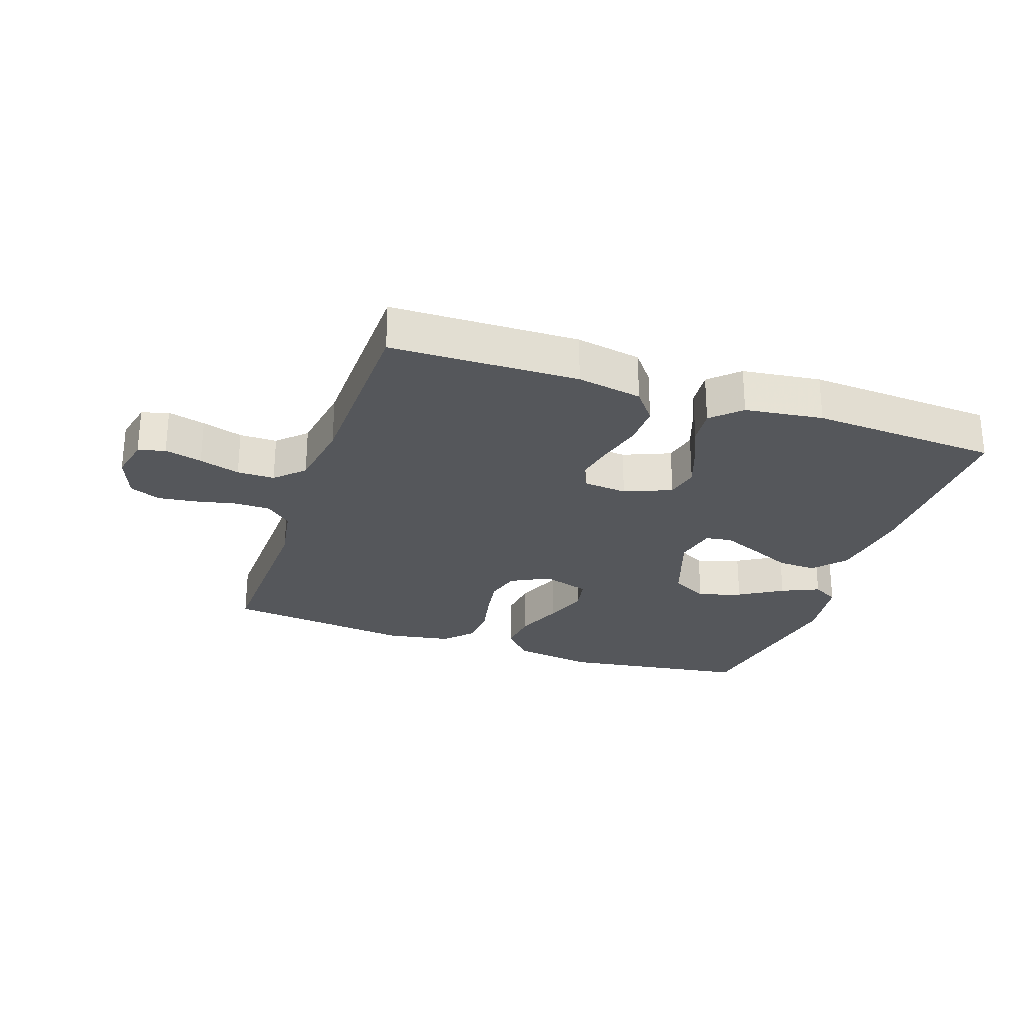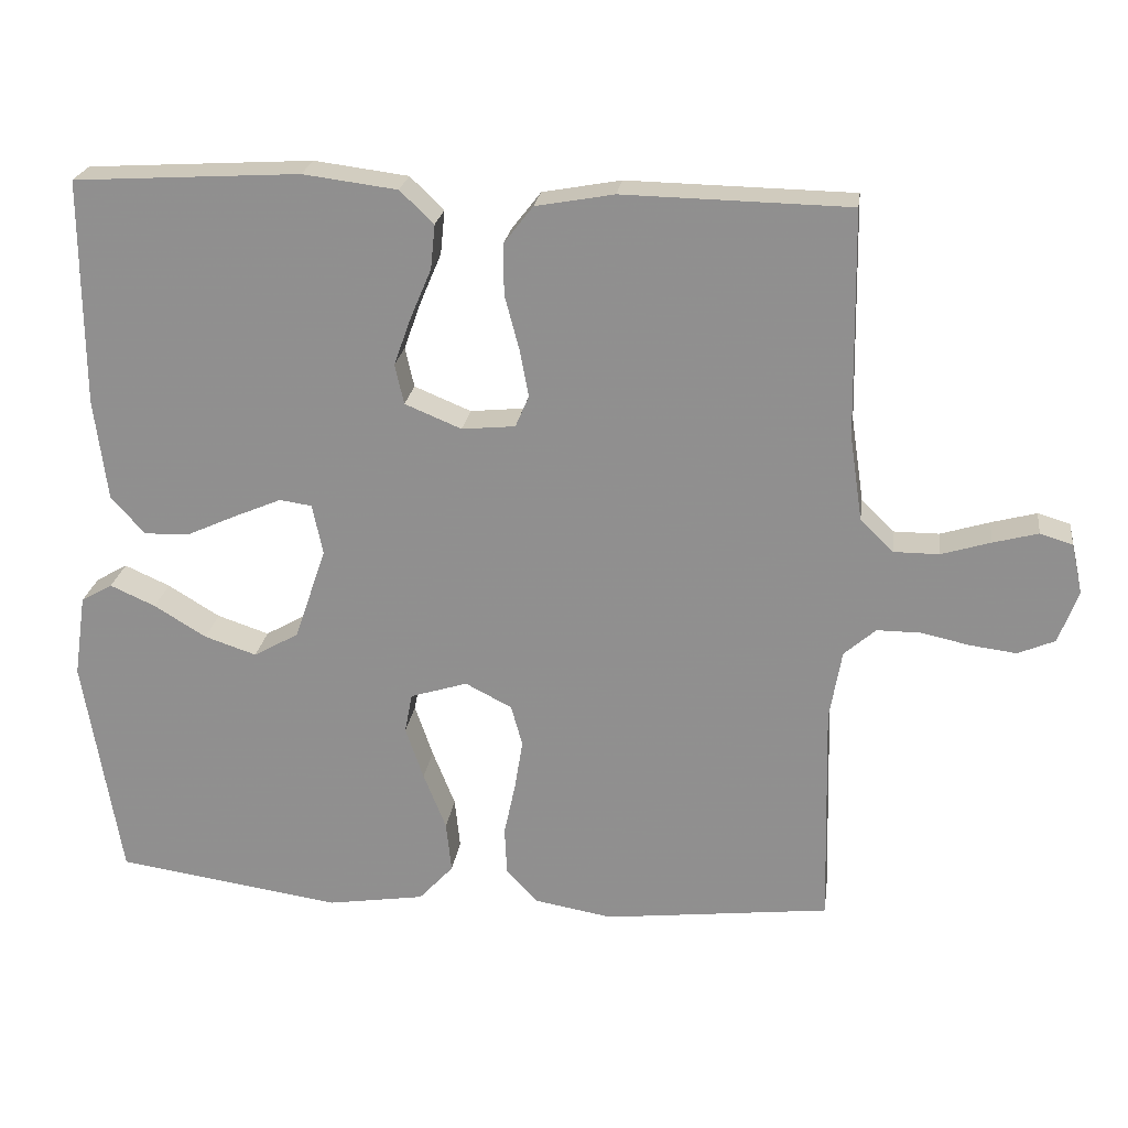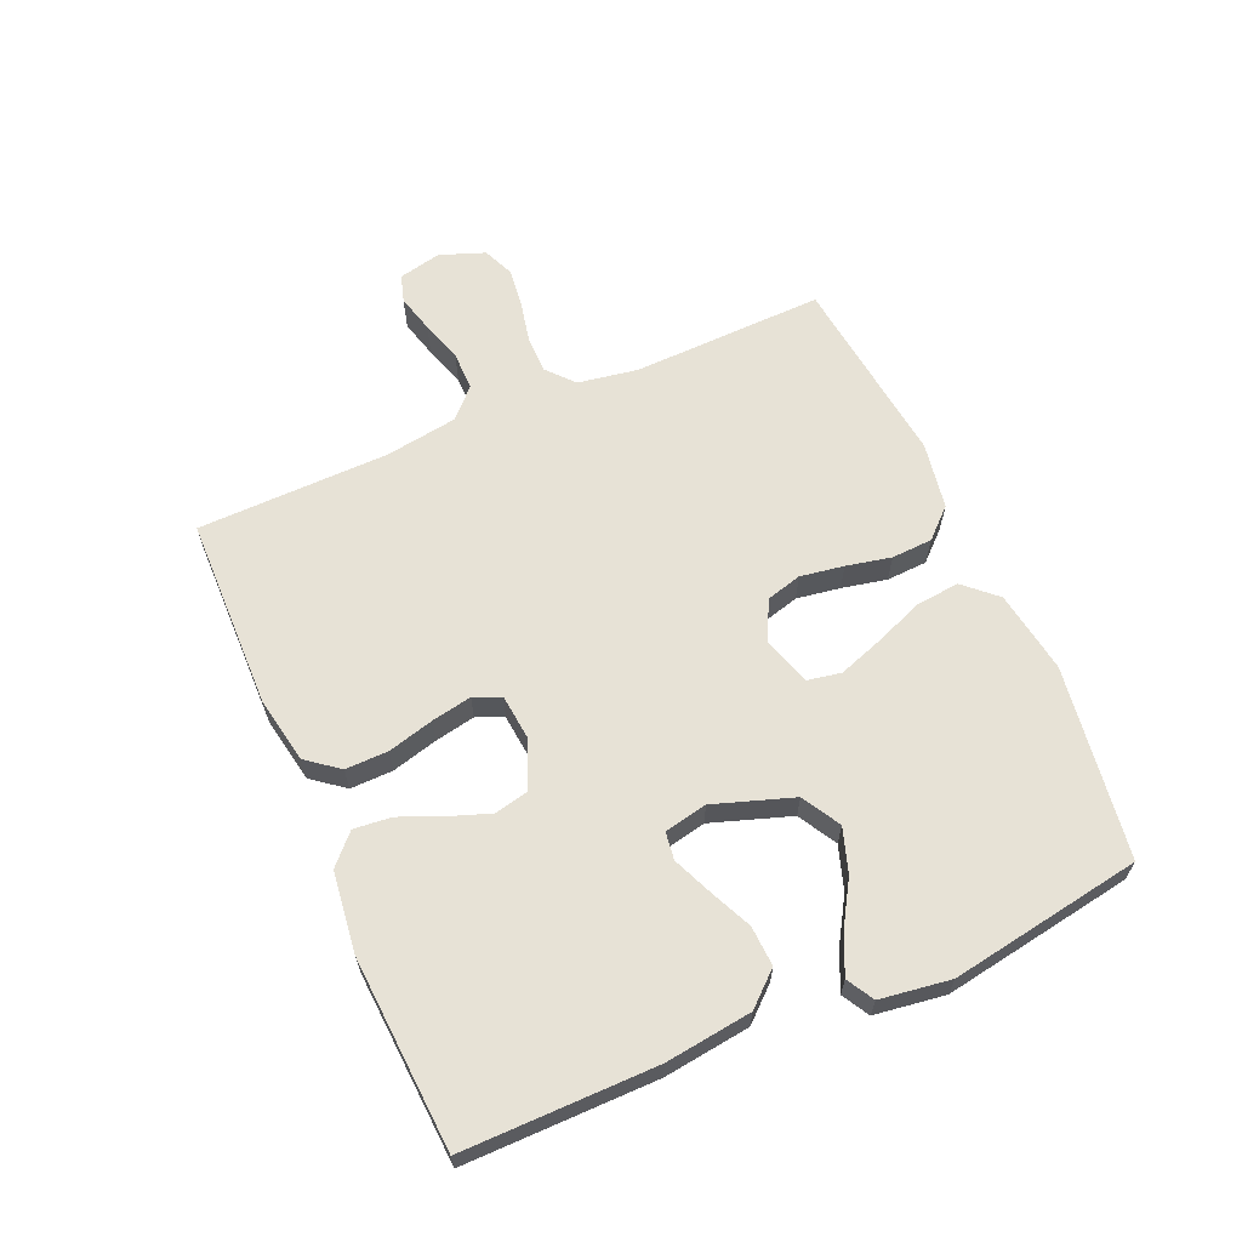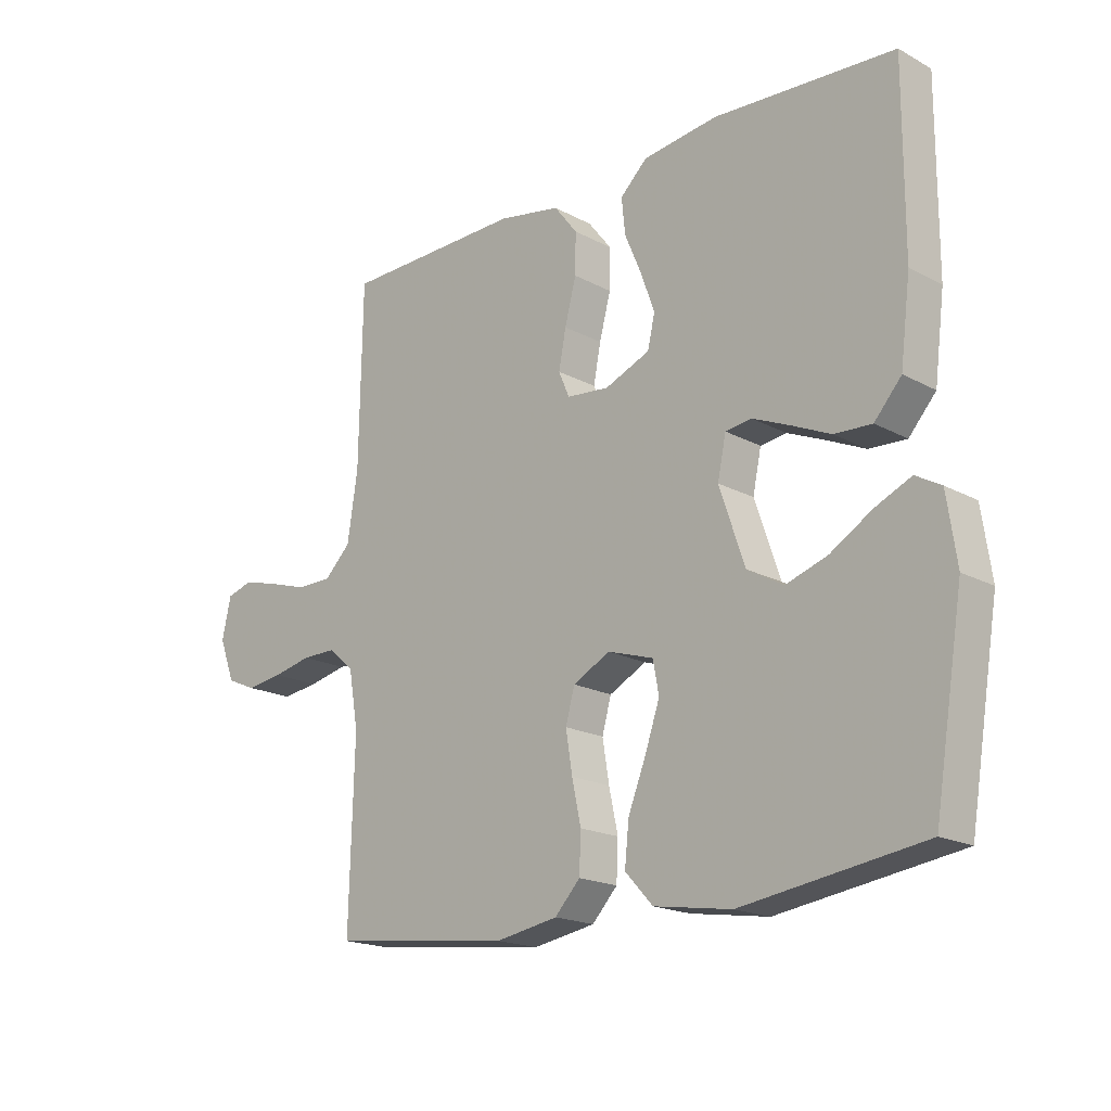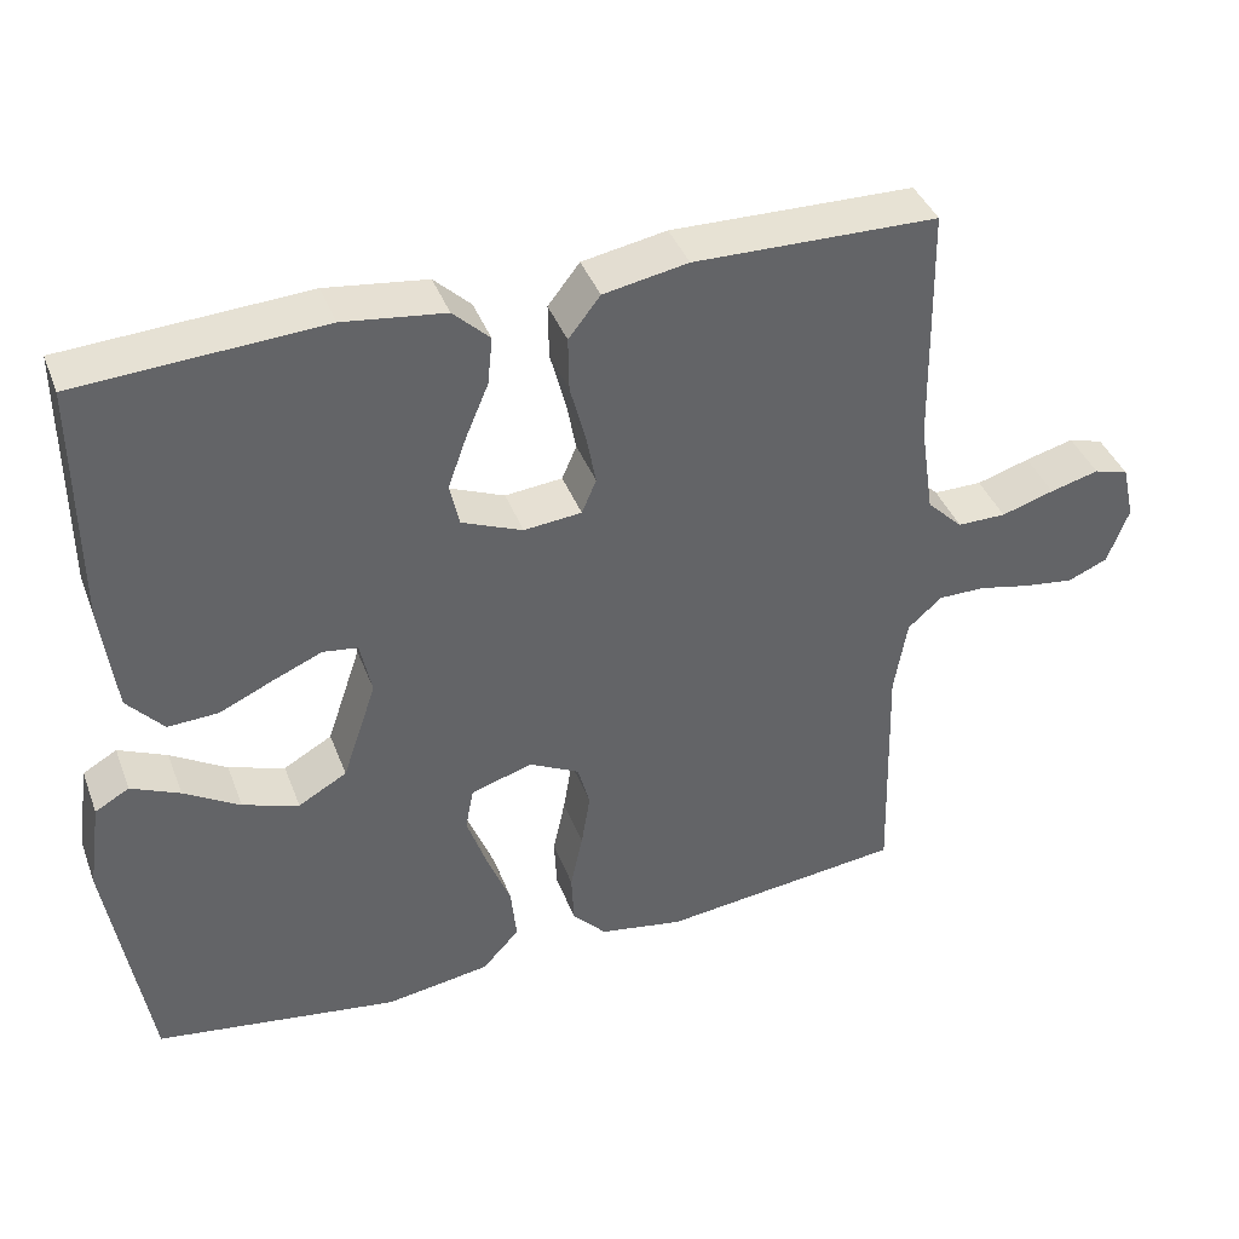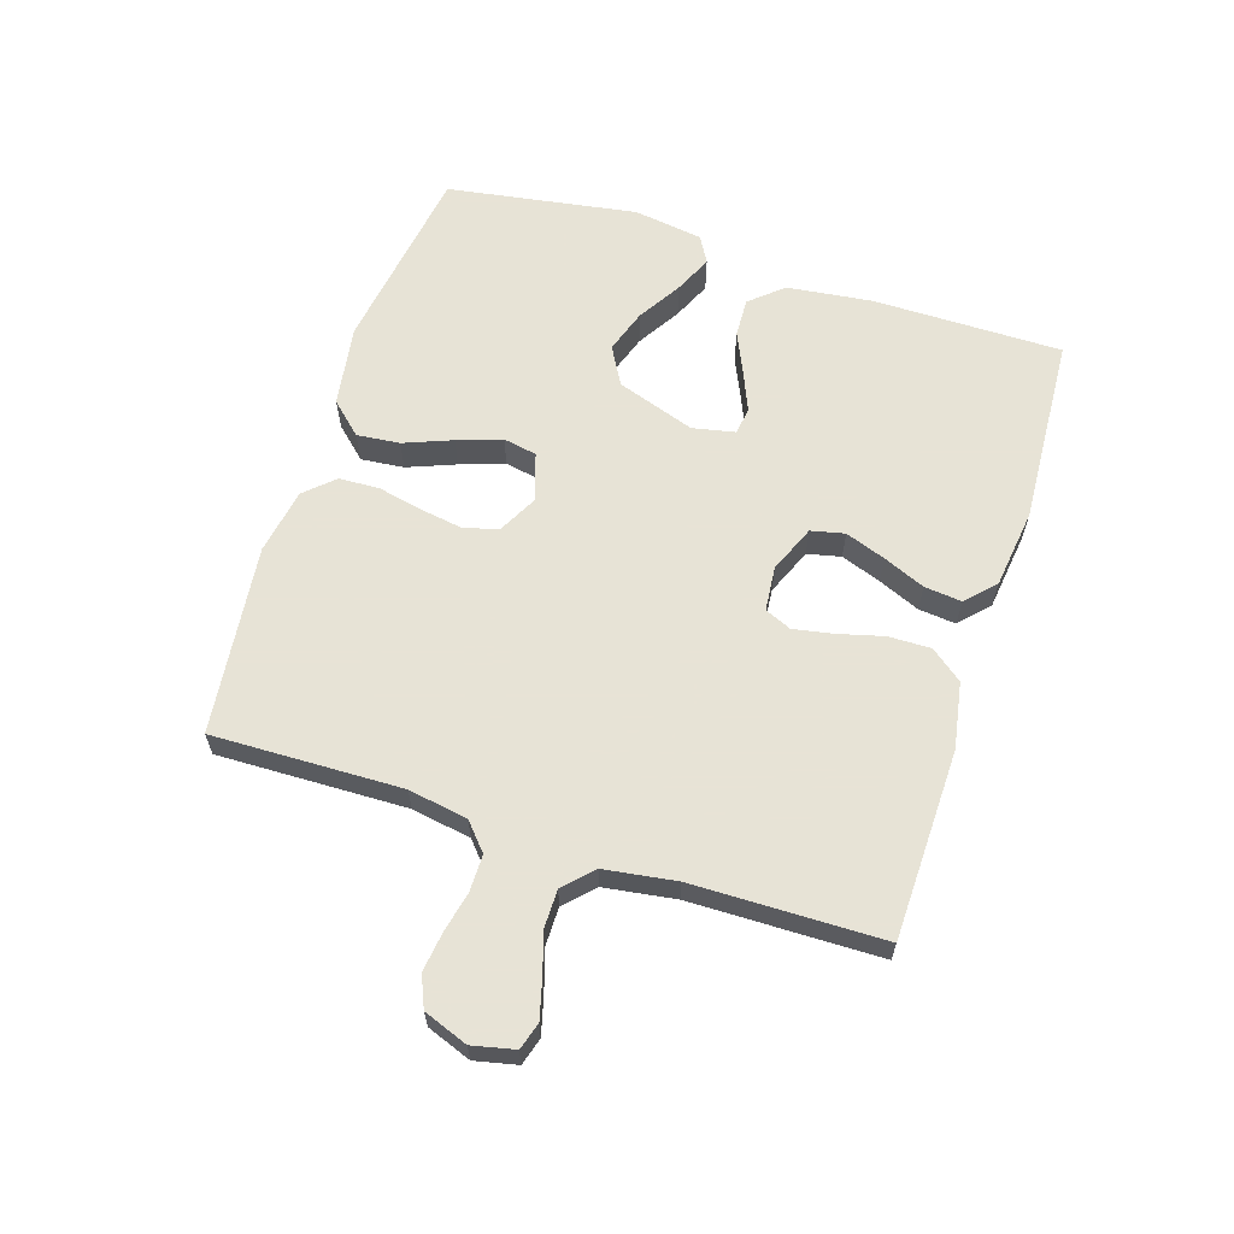
<metadata>
{"format":"obj","ext":"obj","renderer":"f3d","projection":"perspective","resolution":1024,"background":"white","views":[{"elev":-26.7,"azim":-18.9,"up":"+Y"},{"elev":23.2,"azim":-172.3,"up":"+Z"},{"elev":63.5,"azim":66.4,"up":"+Y"},{"elev":-18.5,"azim":44.1,"up":"+Z"},{"elev":40.0,"azim":160.2,"up":"+Z"},{"elev":62.6,"azim":-72.1,"up":"+Y"}]}
</metadata>
<code>
v 0.5 0.07 0.5
v 0.499 0.07 0.2
v 0.482 0.07 0.065
v 0.437 0.07 0.014
v 0.375 0.07 0.017
v 0.309 0.07 0.047
v 0.248 0.07 0.073
v 0.205 0.07 0.067
v 0.191 0.07 0
v 0.233 0.07 -0.124
v 0.293 0.07 -0.158
v 0.362 0.07 -0.135
v 0.431 0.07 -0.093
v 0.491 0.07 -0.066
v 0.533 0.07 -0.09
v 0.549 0.07 -0.2
v 0.5 0.07 -0.5
v 0.2 0.07 -0.544
v 0.071 0.07 -0.524
v 0.025 0.07 -0.474
v 0.032 0.07 -0.406
v 0.062 0.07 -0.33
v 0.086 0.07 -0.26
v 0.076 0.07 -0.207
v 0 0.07 -0.183
v -0.062 0.07 -0.215
v -0.077 0.07 -0.27
v -0.066 0.07 -0.338
v -0.051 0.07 -0.408
v -0.054 0.07 -0.472
v -0.096 0.07 -0.517
v -0.2 0.07 -0.535
v -0.5 0.07 -0.5
v -0.492 0.07 -0.2
v -0.508 0.07 -0.106
v -0.55 0.07 -0.069
v -0.608 0.07 -0.069
v -0.672 0.07 -0.083
v -0.734 0.07 -0.091
v -0.783 0.07 -0.07
v -0.809 0.07 0
v -0.794 0.07 0.067
v -0.751 0.07 0.08
v -0.691 0.07 0.064
v -0.626 0.07 0.044
v -0.566 0.07 0.044
v -0.522 0.07 0.087
v -0.505 0.07 0.2
v -0.5 0.07 0.5
v -0.2 0.07 0.506
v -0.096 0.07 0.487
v -0.057 0.07 0.437
v -0.058 0.07 0.37
v -0.077 0.07 0.298
v -0.089 0.07 0.235
v -0.071 0.07 0.193
v 0 0.07 0.186
v 0.075 0.07 0.217
v 0.087 0.07 0.27
v 0.064 0.07 0.334
v 0.036 0.07 0.4
v 0.03 0.07 0.459
v 0.075 0.07 0.502
v 0.2 0.07 0.518
v 0.5 0 0.5
v 0.499 0 0.2
v 0.482 0 0.065
v 0.437 0 0.014
v 0.375 0 0.017
v 0.309 0 0.047
v 0.248 0 0.073
v 0.205 0 0.067
v 0.191 0 0
v 0.233 0 -0.124
v 0.293 0 -0.158
v 0.362 0 -0.135
v 0.431 0 -0.093
v 0.491 0 -0.066
v 0.533 0 -0.09
v 0.549 0 -0.2
v 0.5 0 -0.5
v 0.2 0 -0.544
v 0.071 0 -0.524
v 0.025 0 -0.474
v 0.032 0 -0.406
v 0.062 0 -0.33
v 0.086 0 -0.26
v 0.076 0 -0.207
v 0 0 -0.183
v -0.062 0 -0.215
v -0.077 0 -0.27
v -0.066 0 -0.338
v -0.051 0 -0.408
v -0.054 0 -0.472
v -0.096 0 -0.517
v -0.2 0 -0.535
v -0.5 0 -0.5
v -0.492 0 -0.2
v -0.508 0 -0.106
v -0.55 0 -0.069
v -0.608 0 -0.069
v -0.672 0 -0.083
v -0.734 0 -0.091
v -0.783 0 -0.07
v -0.809 0 0
v -0.794 0 0.067
v -0.751 0 0.08
v -0.691 0 0.064
v -0.626 0 0.044
v -0.566 0 0.044
v -0.522 0 0.087
v -0.505 0 0.2
v -0.5 0 0.5
v -0.2 0 0.506
v -0.096 0 0.487
v -0.057 0 0.437
v -0.058 0 0.37
v -0.077 0 0.298
v -0.089 0 0.235
v -0.071 0 0.193
v 0 0 0.186
v 0.075 0 0.217
v 0.087 0 0.27
v 0.064 0 0.334
v 0.036 0 0.4
v 0.03 0 0.459
v 0.075 0 0.502
v 0.2 0 0.518
f 60 61 62 63
f 59 60 63 64
f 58 59 64 1
f 51 52 53 54
f 51 54 55
f 48 49 50 51
f 47 48 51 55
f 46 47 55 56
f 42 43 44 45
f 40 41 42 45
f 40 45 46
f 37 38 39 40
f 37 40 46 56
f 31 32 33 34
f 31 34 35
f 28 29 30 31
f 27 28 31 35
f 26 27 35 36
f 19 20 21 22
f 19 22 23
f 18 19 23
f 17 18 23 24
f 12 13 14 15
f 11 12 15 16
f 3 4 5 6
f 3 6 7
f 58 1 2 3
f 57 58 3 7
f 36 37 56 57
f 25 26 36 57
f 24 25 57
f 11 16 17 24
f 10 11 24
f 9 10 24 57
f 8 9 57
f 7 8 57
f 127 126 125 124
f 128 127 124 123
f 65 128 123 122
f 118 117 116 115
f 119 118 115
f 115 114 113 112
f 119 115 112 111
f 120 119 111 110
f 109 108 107 106
f 109 106 105 104
f 110 109 104
f 104 103 102 101
f 120 110 104 101
f 98 97 96 95
f 99 98 95
f 95 94 93 92
f 99 95 92 91
f 100 99 91 90
f 86 85 84 83
f 87 86 83
f 87 83 82
f 88 87 82 81
f 79 78 77 76
f 80 79 76 75
f 70 69 68 67
f 71 70 67
f 67 66 65 122
f 71 67 122 121
f 121 120 101 100
f 121 100 90 89
f 121 89 88
f 88 81 80 75
f 88 75 74
f 121 88 74 73
f 121 73 72
f 121 72 71
f 1 65 66 2
f 2 66 67 3
f 3 67 68 4
f 4 68 69 5
f 5 69 70 6
f 6 70 71 7
f 7 71 72 8
f 8 72 73 9
f 9 73 74 10
f 10 74 75 11
f 11 75 76 12
f 12 76 77 13
f 13 77 78 14
f 14 78 79 15
f 15 79 80 16
f 16 80 81 17
f 17 81 82 18
f 18 82 83 19
f 19 83 84 20
f 20 84 85 21
f 21 85 86 22
f 22 86 87 23
f 23 87 88 24
f 24 88 89 25
f 25 89 90 26
f 26 90 91 27
f 27 91 92 28
f 28 92 93 29
f 29 93 94 30
f 30 94 95 31
f 31 95 96 32
f 32 96 97 33
f 33 97 98 34
f 34 98 99 35
f 35 99 100 36
f 36 100 101 37
f 37 101 102 38
f 38 102 103 39
f 39 103 104 40
f 40 104 105 41
f 41 105 106 42
f 42 106 107 43
f 43 107 108 44
f 44 108 109 45
f 45 109 110 46
f 46 110 111 47
f 47 111 112 48
f 48 112 113 49
f 49 113 114 50
f 50 114 115 51
f 51 115 116 52
f 52 116 117 53
f 53 117 118 54
f 54 118 119 55
f 55 119 120 56
f 56 120 121 57
f 57 121 122 58
f 58 122 123 59
f 59 123 124 60
f 60 124 125 61
f 61 125 126 62
f 62 126 127 63
f 63 127 128 64
f 64 128 65 1

</code>
